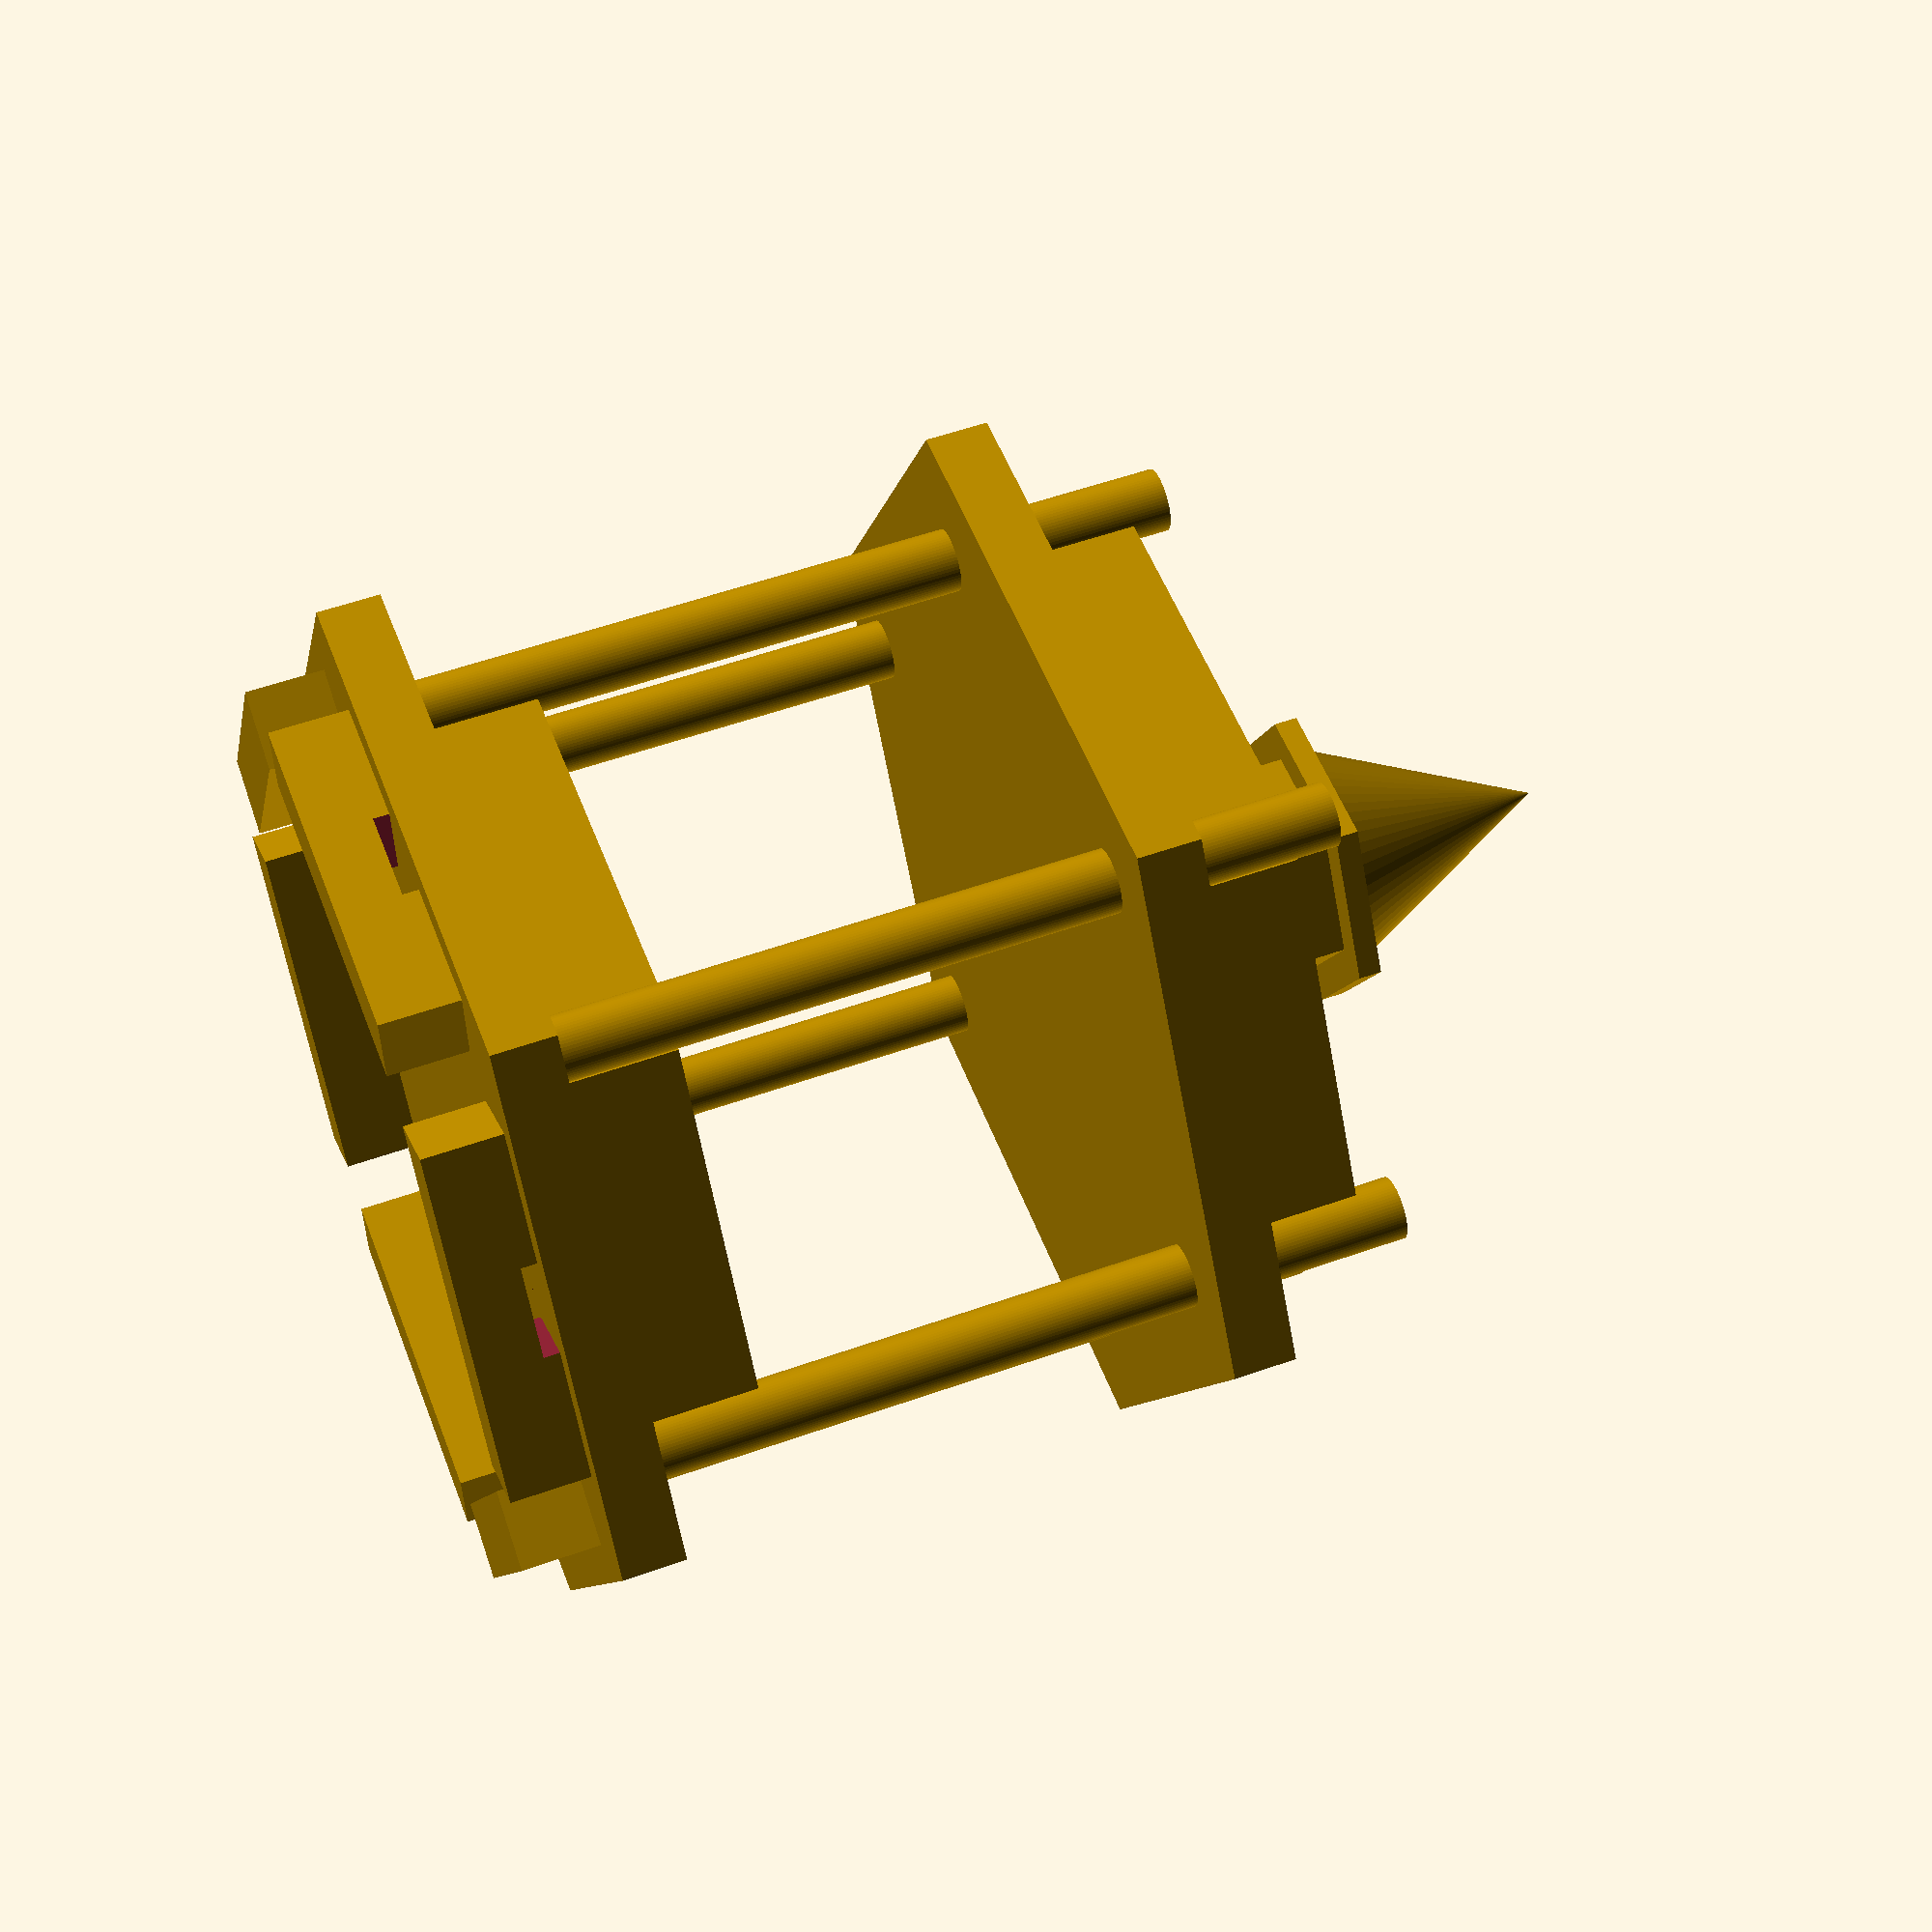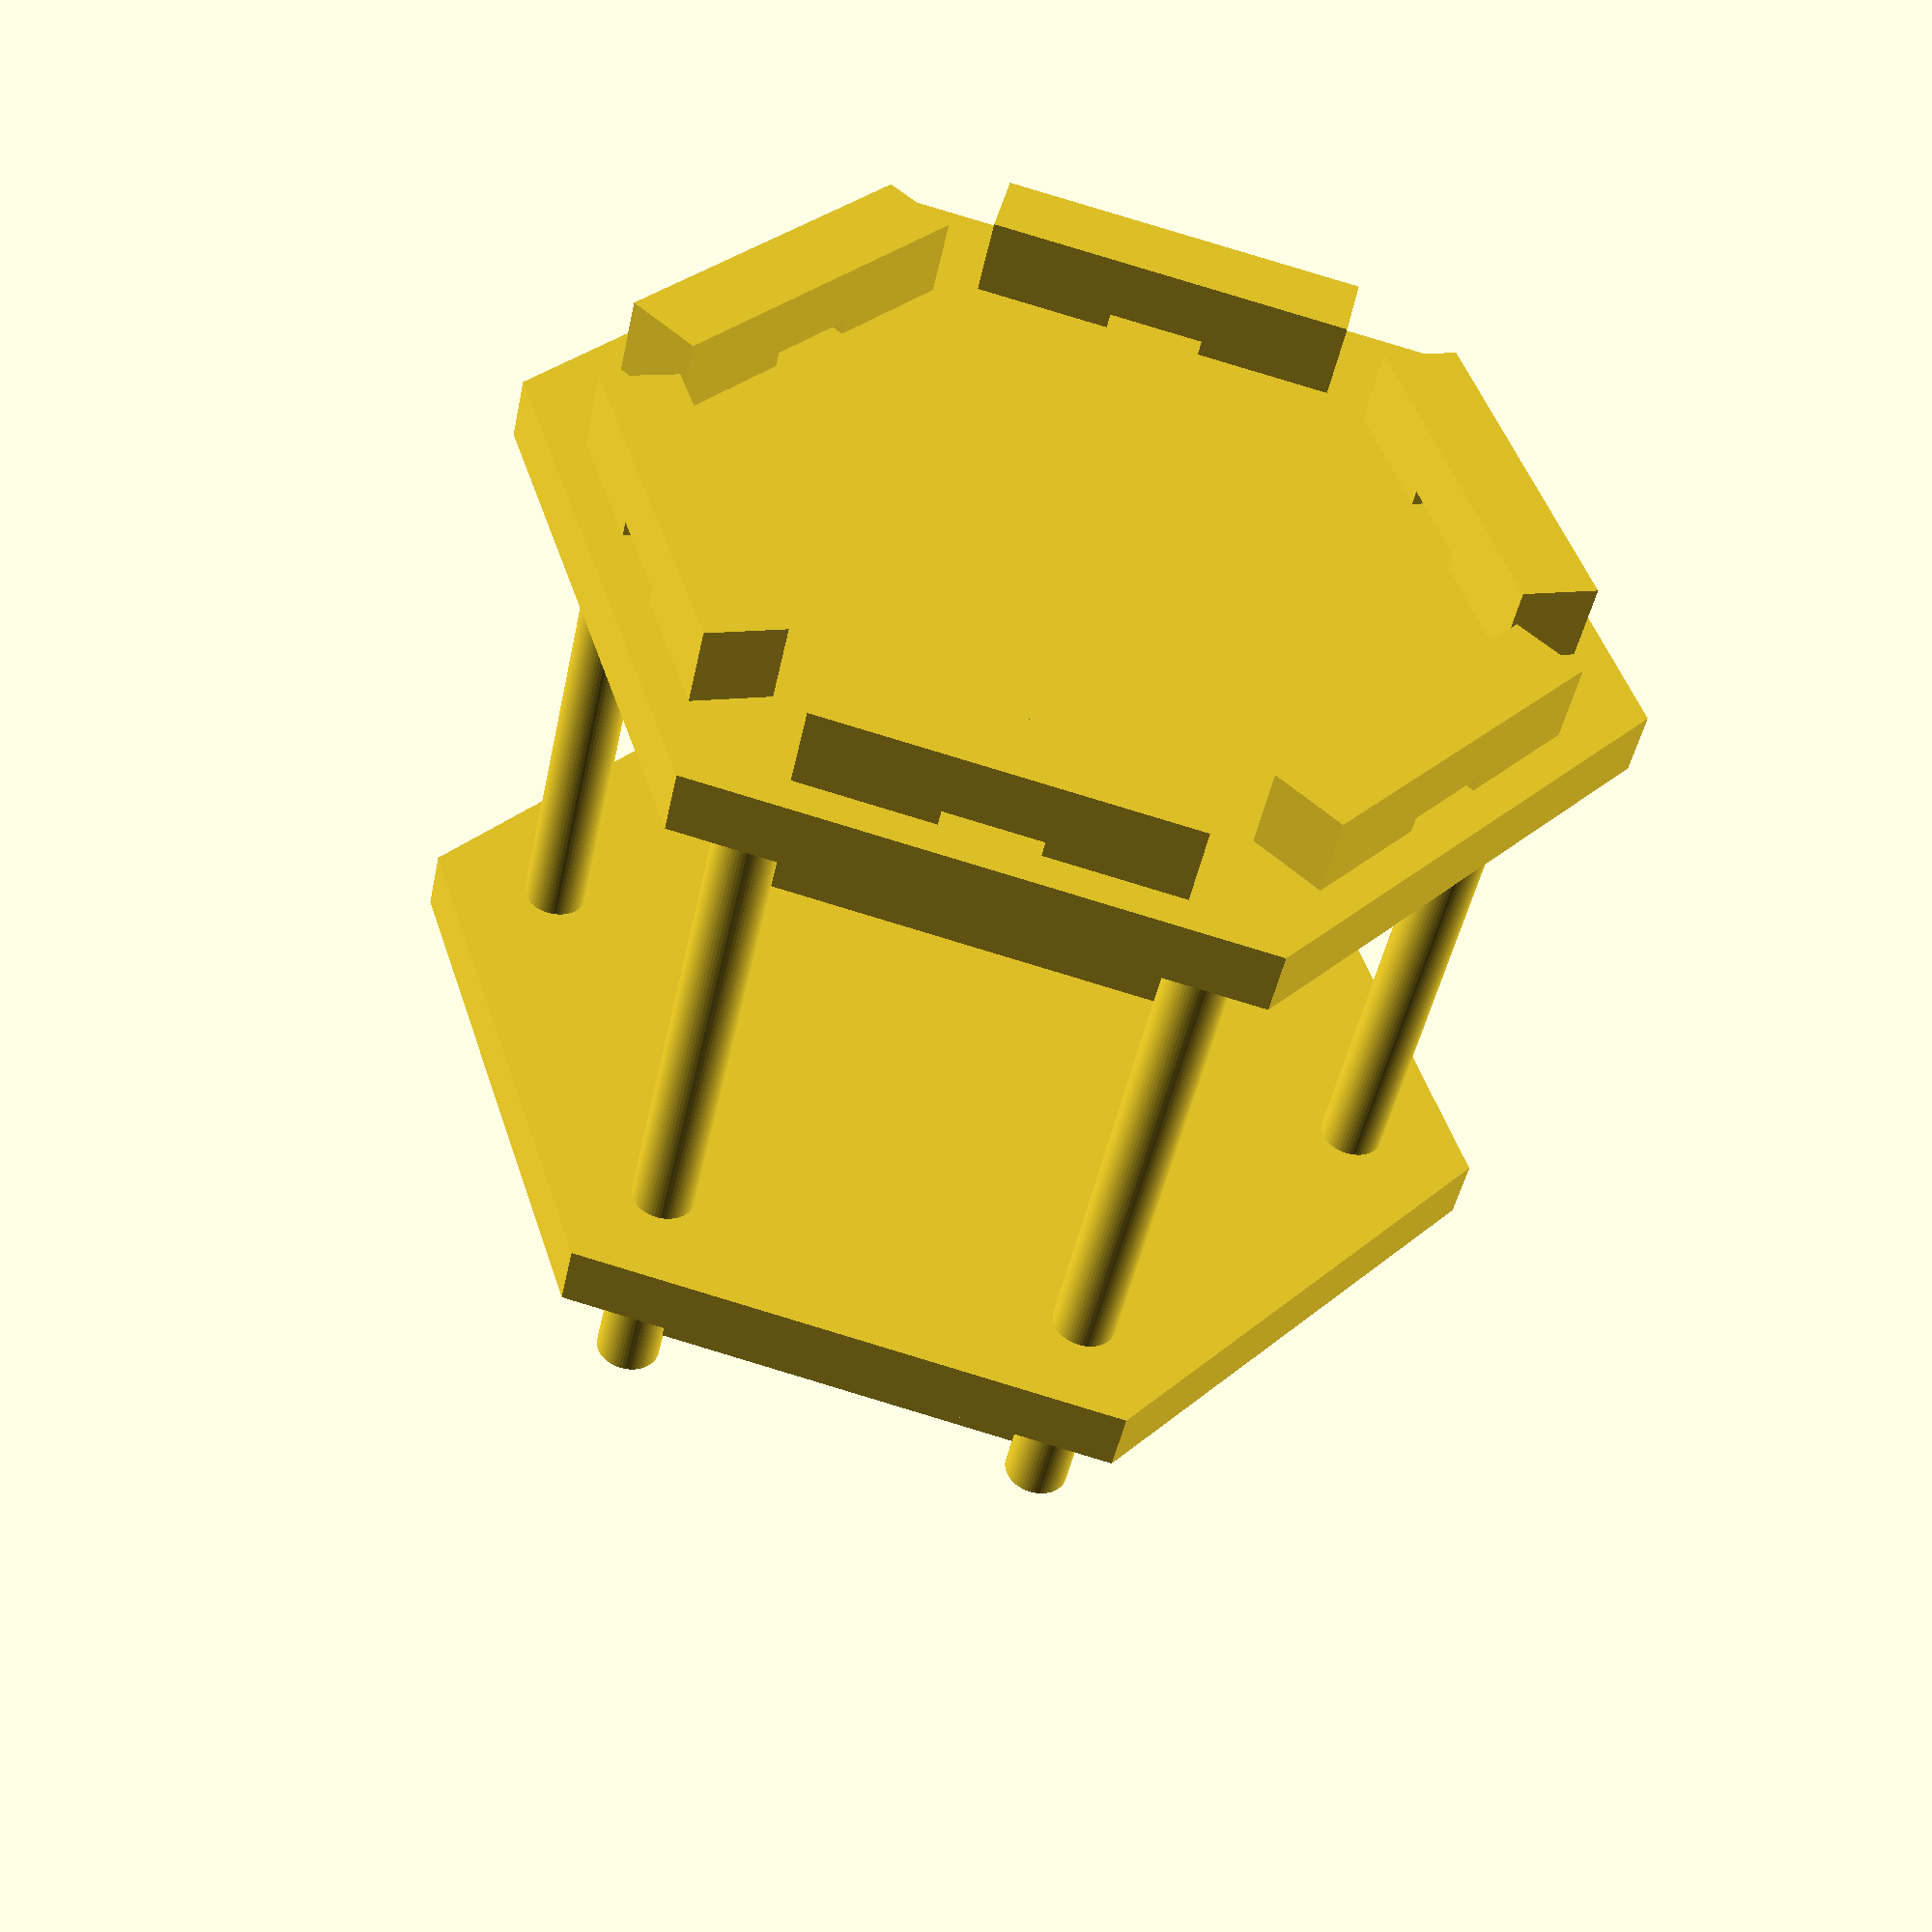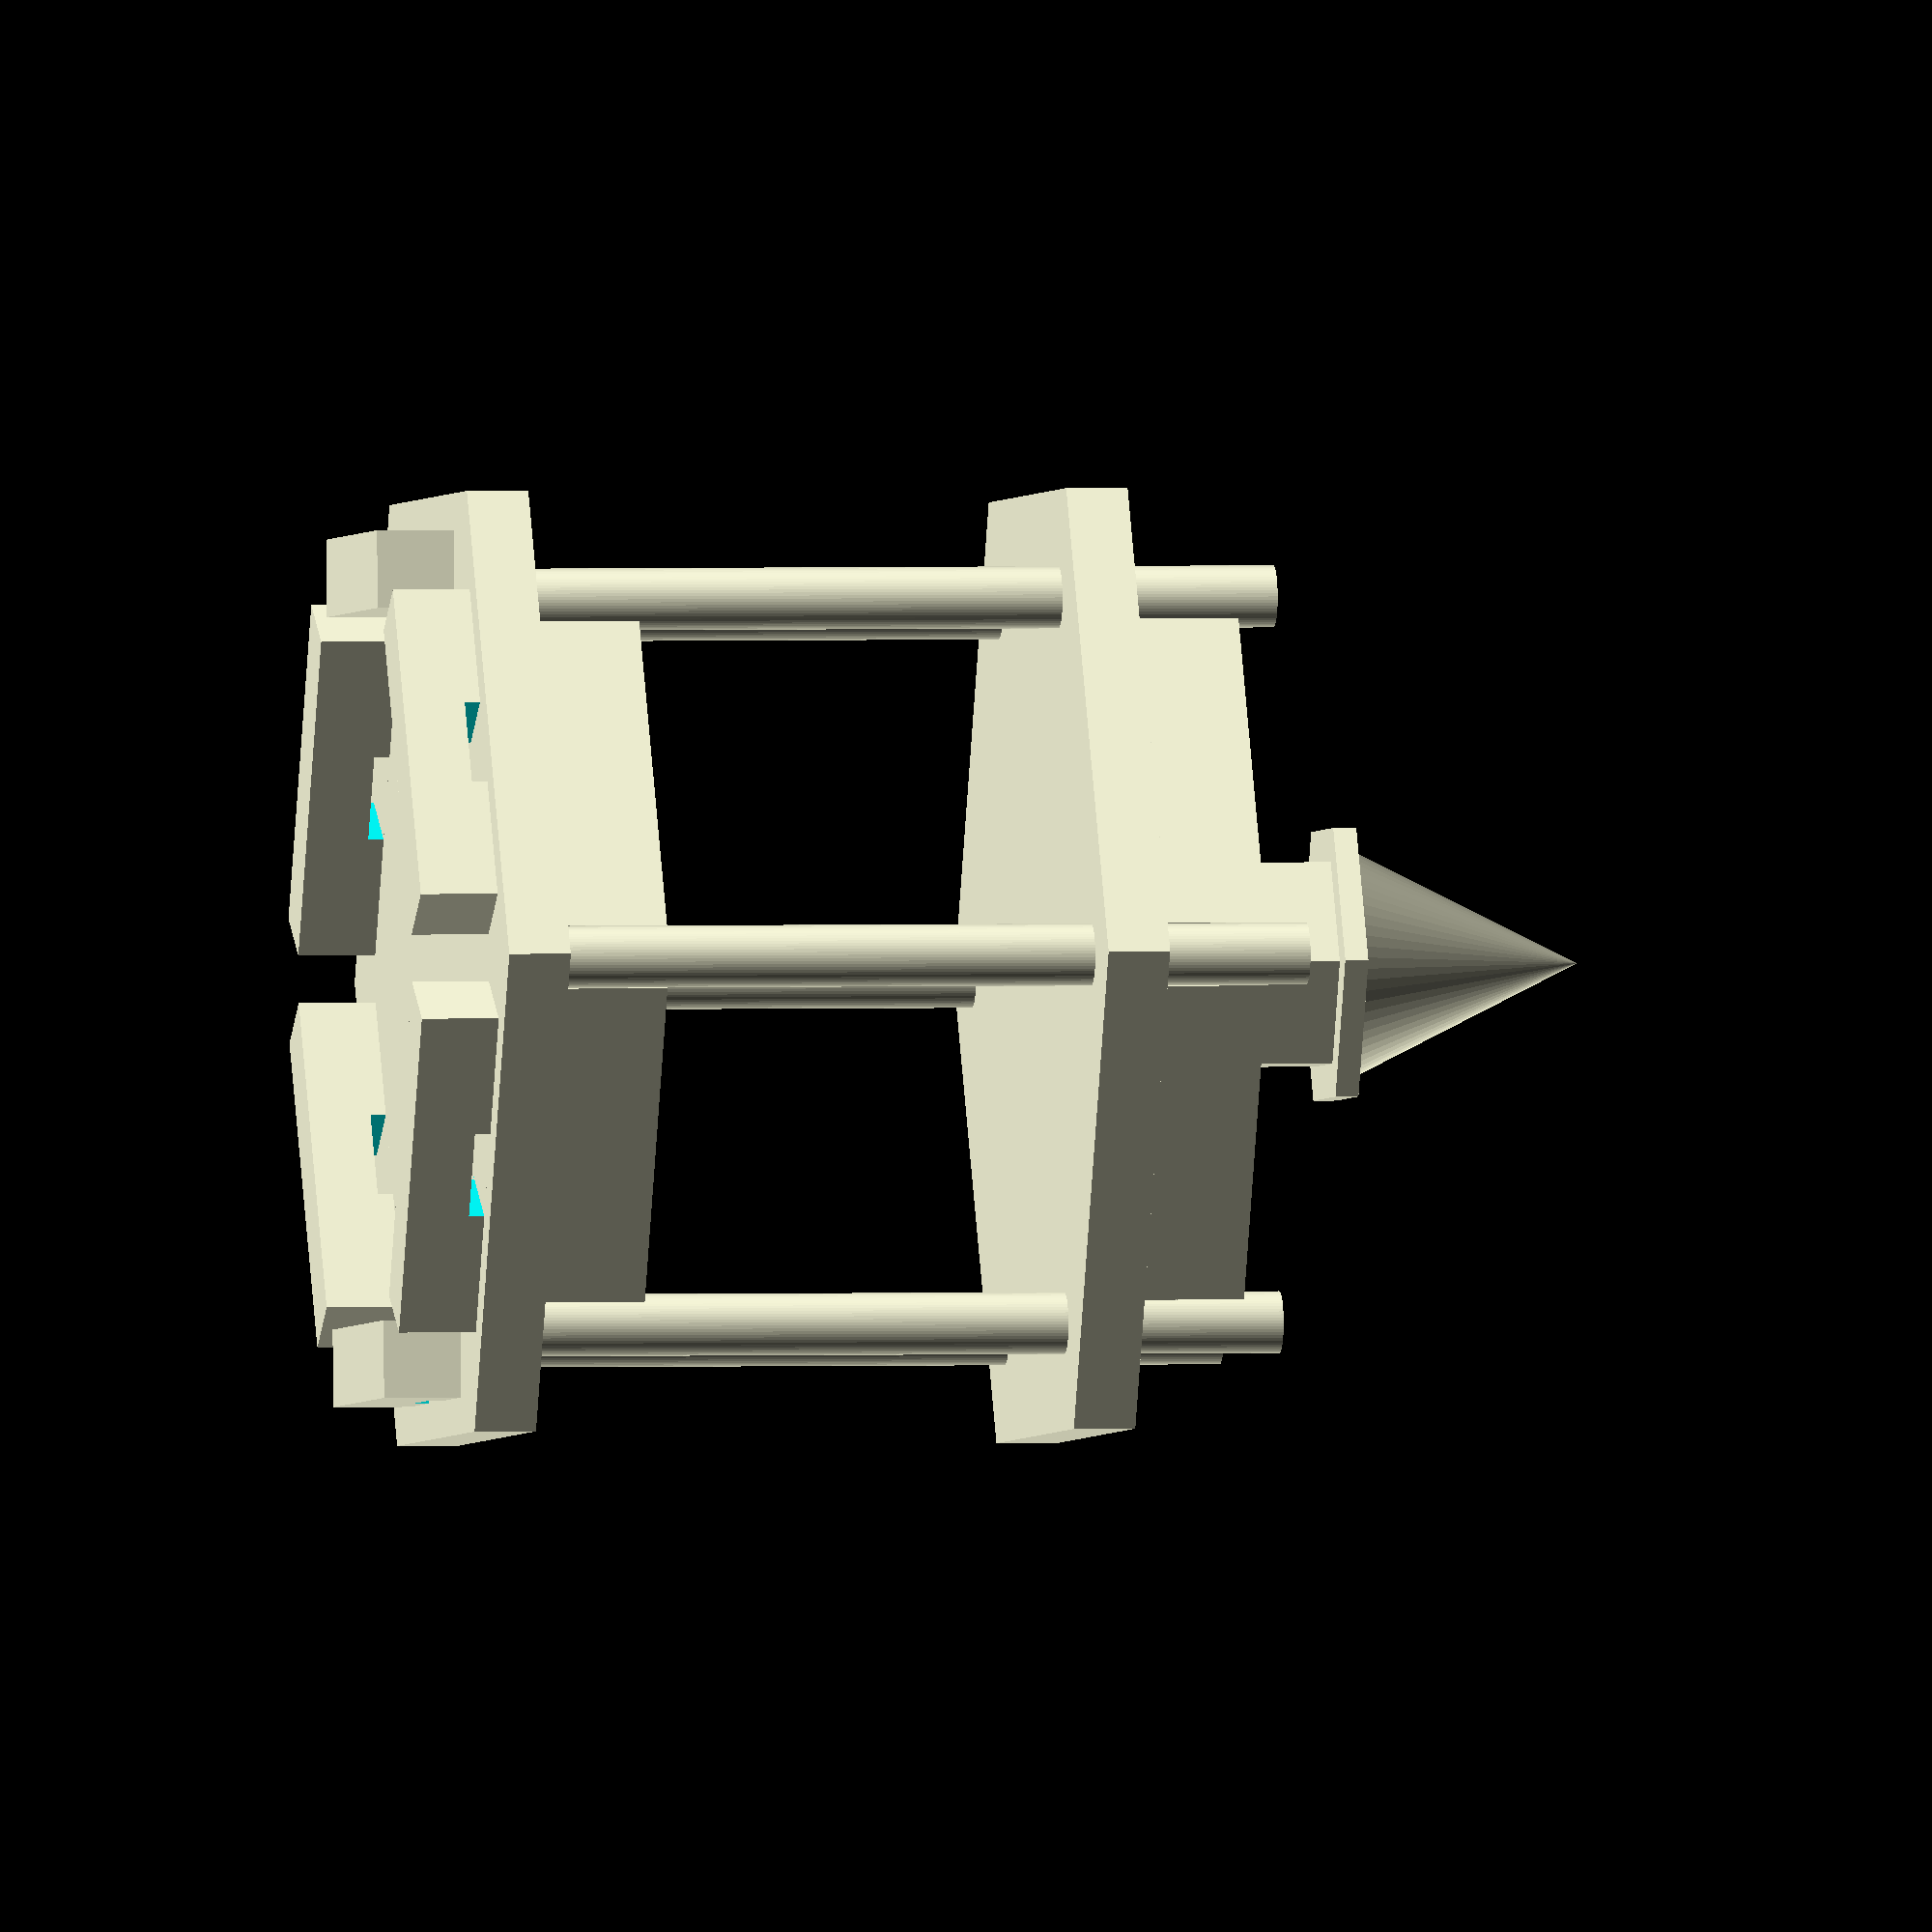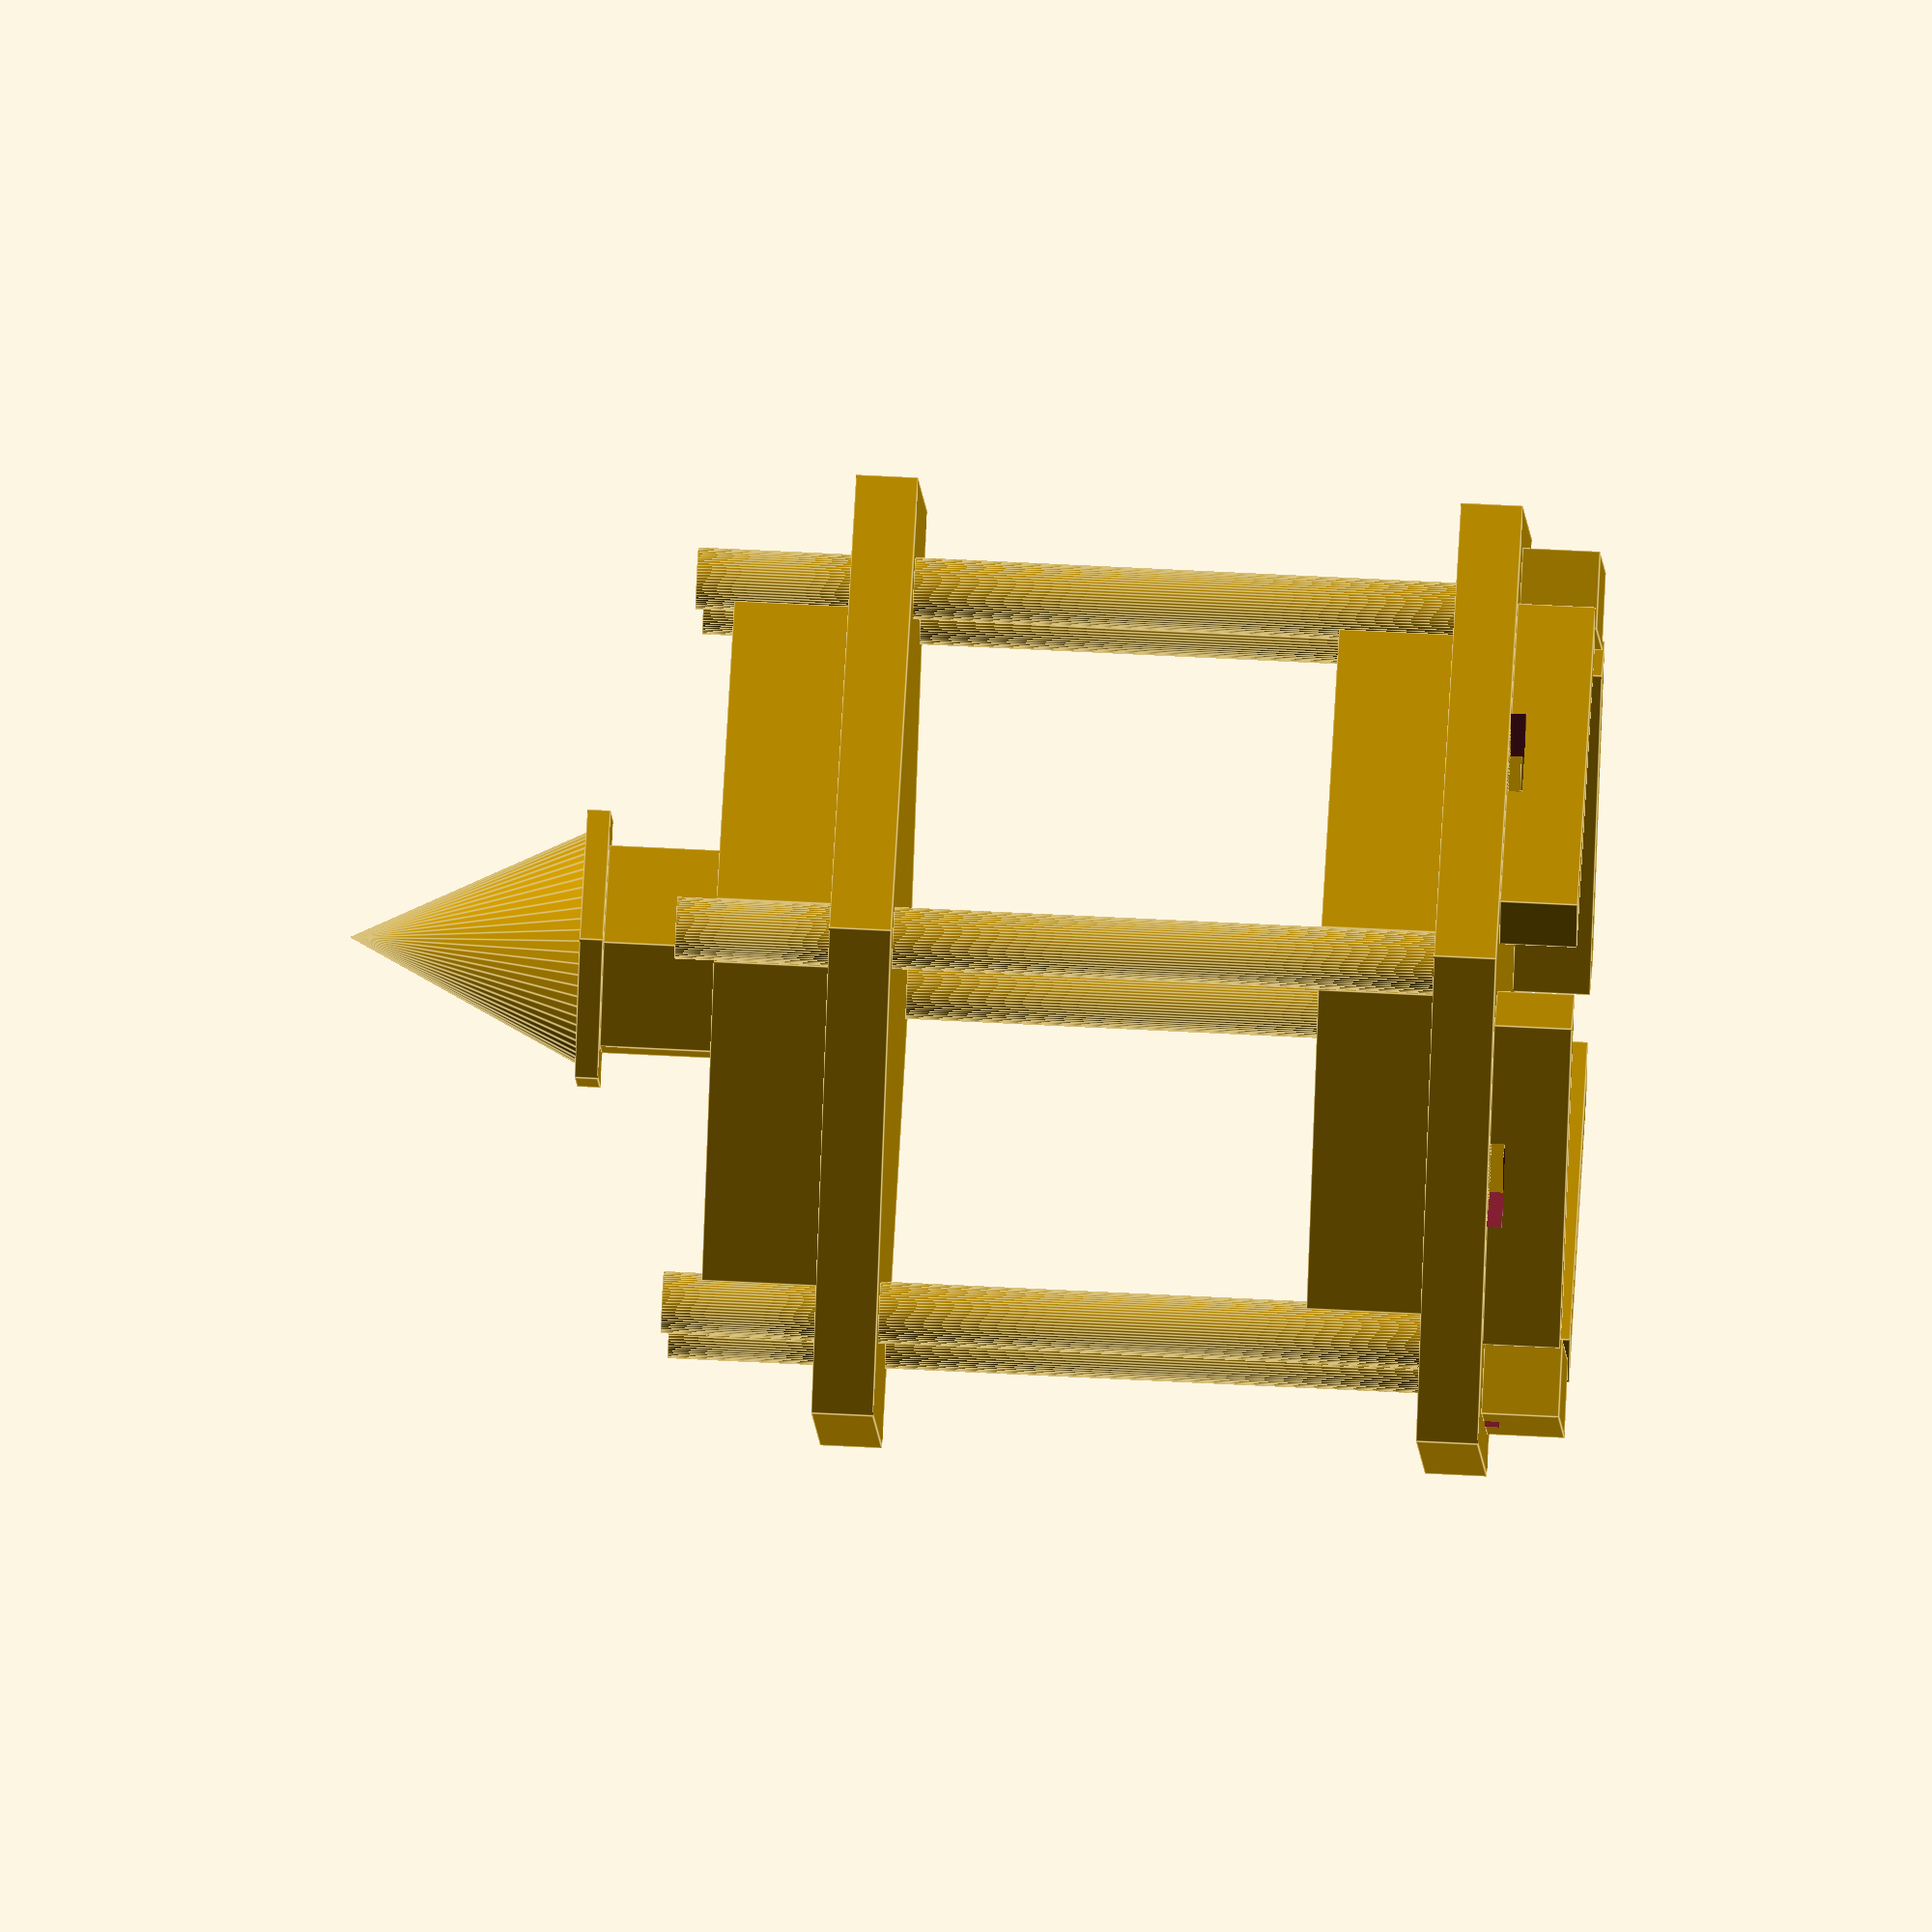
<openscad>
$fn = 64;

base_r = 70;
base_h = 8;

/* base rotating disk plate radius */
base_dpr = 35;

/* base fence pillar height */
base_fph = 70;
/* base fence pillar radius */
base_fpr = 4;
/* base fence pillar pos, must be >  base_dpr + base_fpr*/
base_fpp = base_dpr + base_fpr + 15;
/* base fenze height */
base_fh = 15;

/* level 1 radius */
//l1_r = base_fpp + base_fpr + 6;
l1_r = base_r;
/* level thinkness */
l1_h = 8;
/* level 1 z position */
l1_z = base_fph+base_h;

/* level 1 disk plate radius */
//l1_dpr = 30;
l1_dpr = 35;

/* level 1 fence pillar height */
l1_fph = 20;
/* level 1 fence pillar radius */
l1_fpr = 4;
/* level 1 fence pillar pos, must be >  l1_dpr + l1_fpr */
//  l1_fpp = l1_dpr + l1_fpr + 4;
l1_fpp = base_fpp;
/* l1 fenze height */
l1_fh = 15;


cylinder( h=base_h, r=base_r, $fn=6);   // base hexagon

translate([0,0,base_h+2])
cylinder( h=3, r=base_dpr, $fn=64);      // base rotating disk

translate([0,0,l1_z])
cylinder( h=l1_h, r=l1_r, $fn=6);   // level 1 hexagon

translate([0,0,l1_z + l1_h +2 ])
cylinder( h=3, r=l1_dpr, $fn=64);      // level 1 rotating disk

translate([0,0,l1_z + l1_h + 2 + 3 ])   // level 1 inner house
cylinder( h=25, r=15, $fn=6);   // hexagon

translate([0,0,l1_z + l1_h + 2 + 3 + 25 ])   // level 1 roof
cylinder( h=3, r=20, $fn=6);   // hexagon

translate([0,0,l1_z + l1_h + 2 + 3 + 25 + 3 ])   // level 1 cone
cylinder(r2=0, r1=15, h=30);

echo("Base fence length", base_fpp-base_fpr*2+2);

echo("l1 fence length", l1_fpp-l1_fpr*2+2);

for( i = [0:5] ) {
    rotate([0,0,i*360/6])
    translate([base_fpp, 0, base_h] )
    cylinder( h = base_fph, r=base_fpr );
    
    /* base fence */
    rotate([0,0,i*360/6])
    translate([0, base_fpp*0.87, base_h])
    translate([0,0, base_fh/2])     // fix center
    cube([base_fpp-base_fpr*2, 2, base_fh], center=true);

    /* l1 pillar */
    rotate([0,0,i*360/6])
    translate([l1_fpp, 0, l1_z + l1_h  ])
    cylinder( h = l1_fph, r=l1_fpr );

    /* l1 fence */
    rotate([0,0,i*360/6])
    translate([0, l1_fpp*0.87, l1_z + l1_h])
    translate([0,0, l1_fh/2])     // fix center
    cube([l1_fpp-l1_fpr*2, 2, base_fh], center=true);

    /* candle lift / foot */
    rotate([0,0,i*360/6])
    translate([0, base_r*0.87-5-5, -5])
    difference() {
        cube([base_fpp-base_fpr*2, 10, 10], center=true);
        translate([0,0,8])
        cube([12, 12, 10], center=true);
    }
    
};

</openscad>
<views>
elev=125.2 azim=181.5 roll=290.6 proj=p view=wireframe
elev=46.8 azim=227.9 roll=168.3 proj=p view=wireframe
elev=178.2 azim=303.3 roll=278.2 proj=o view=wireframe
elev=112.5 azim=289.1 roll=87.1 proj=o view=edges
</views>
